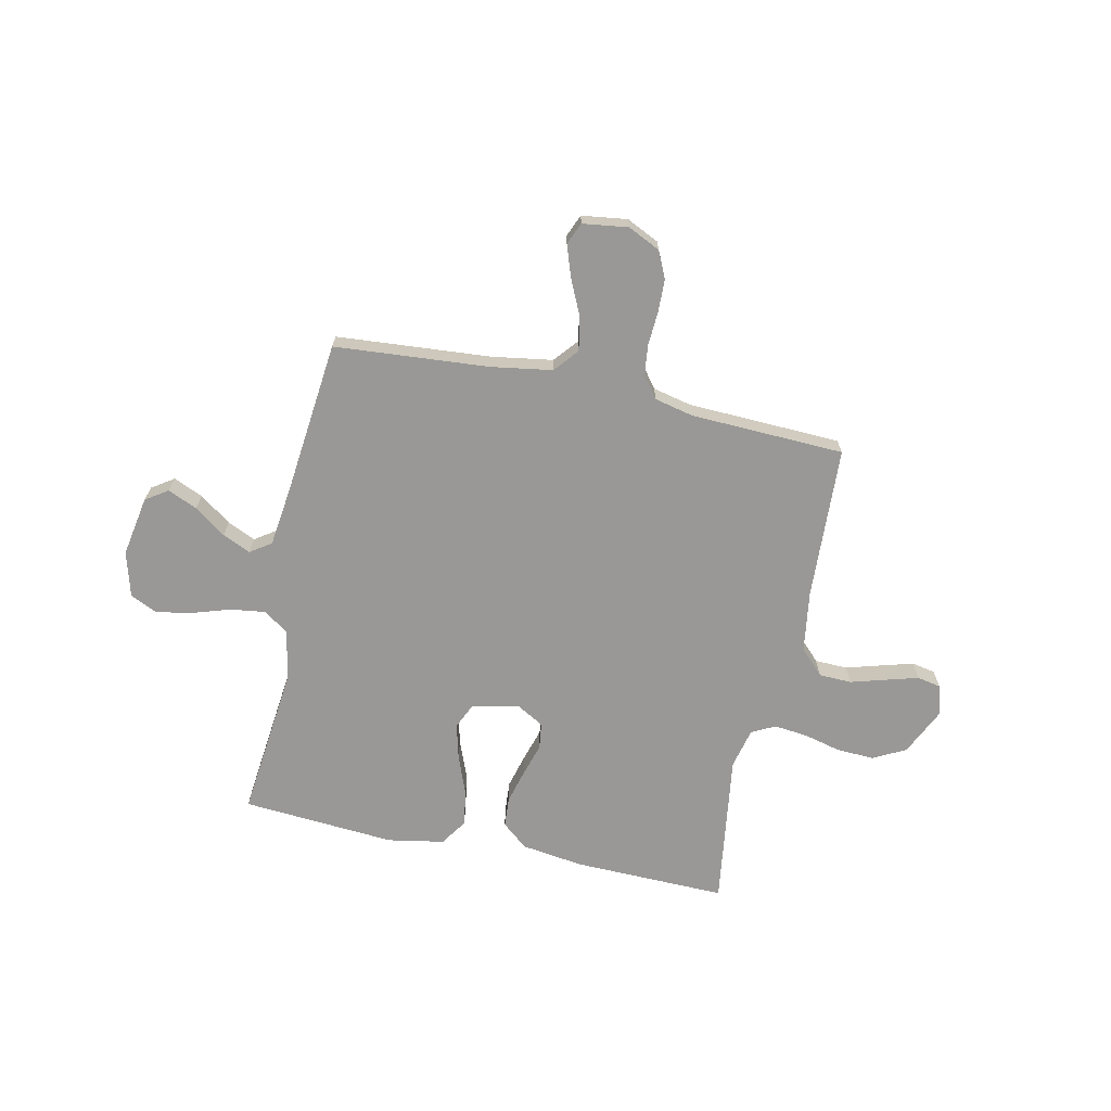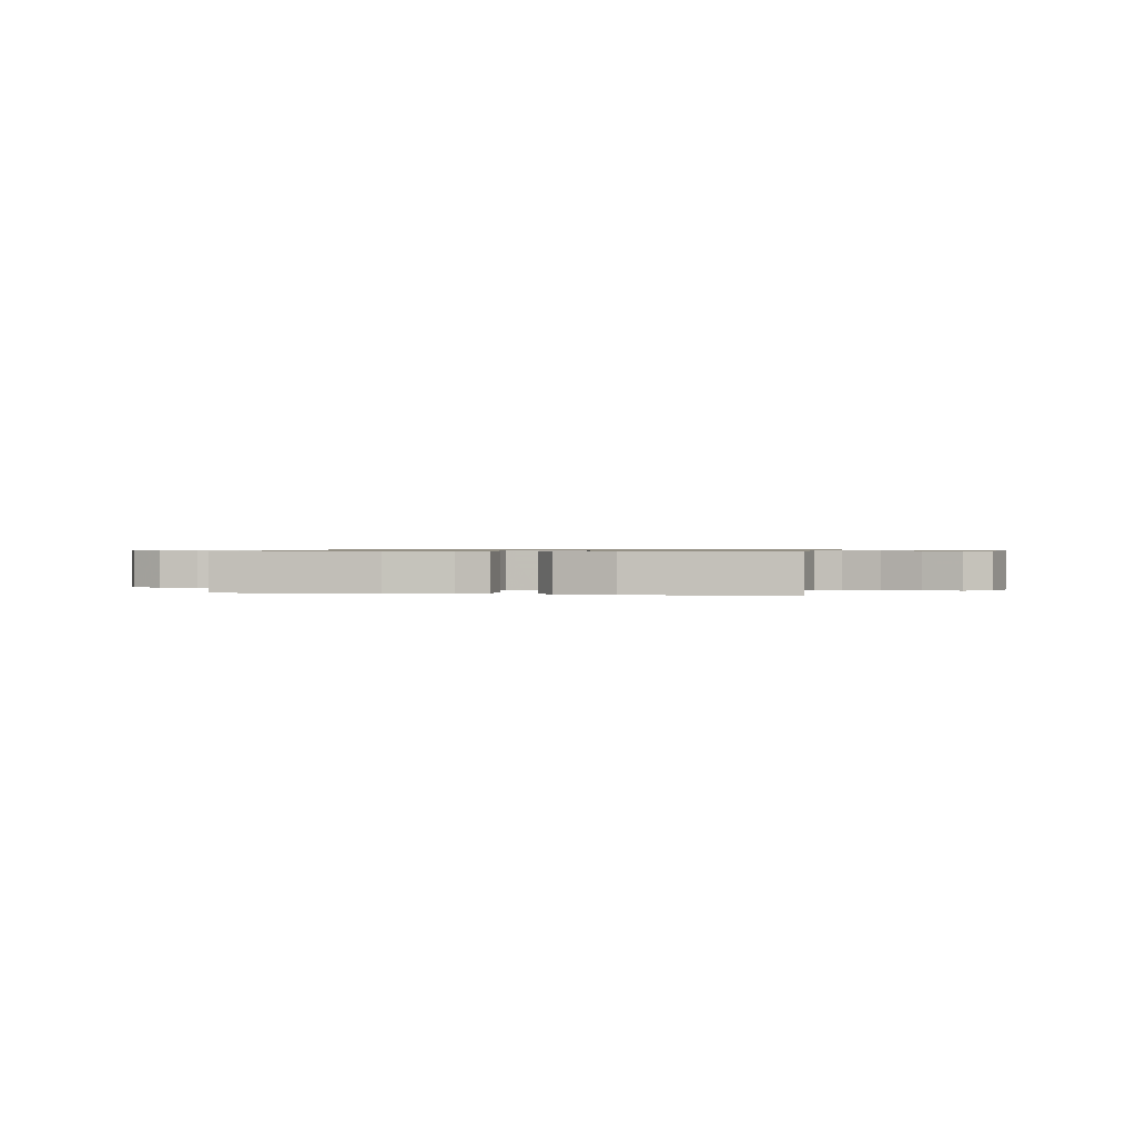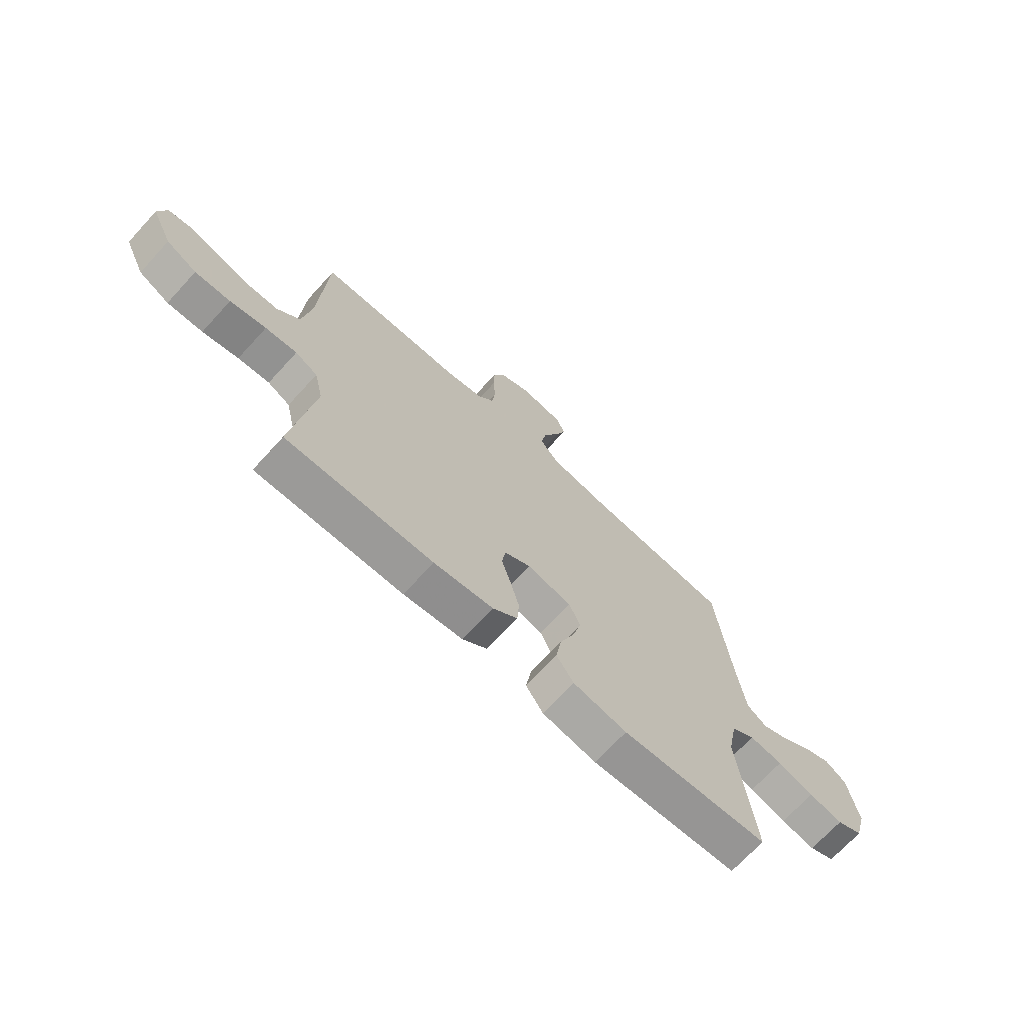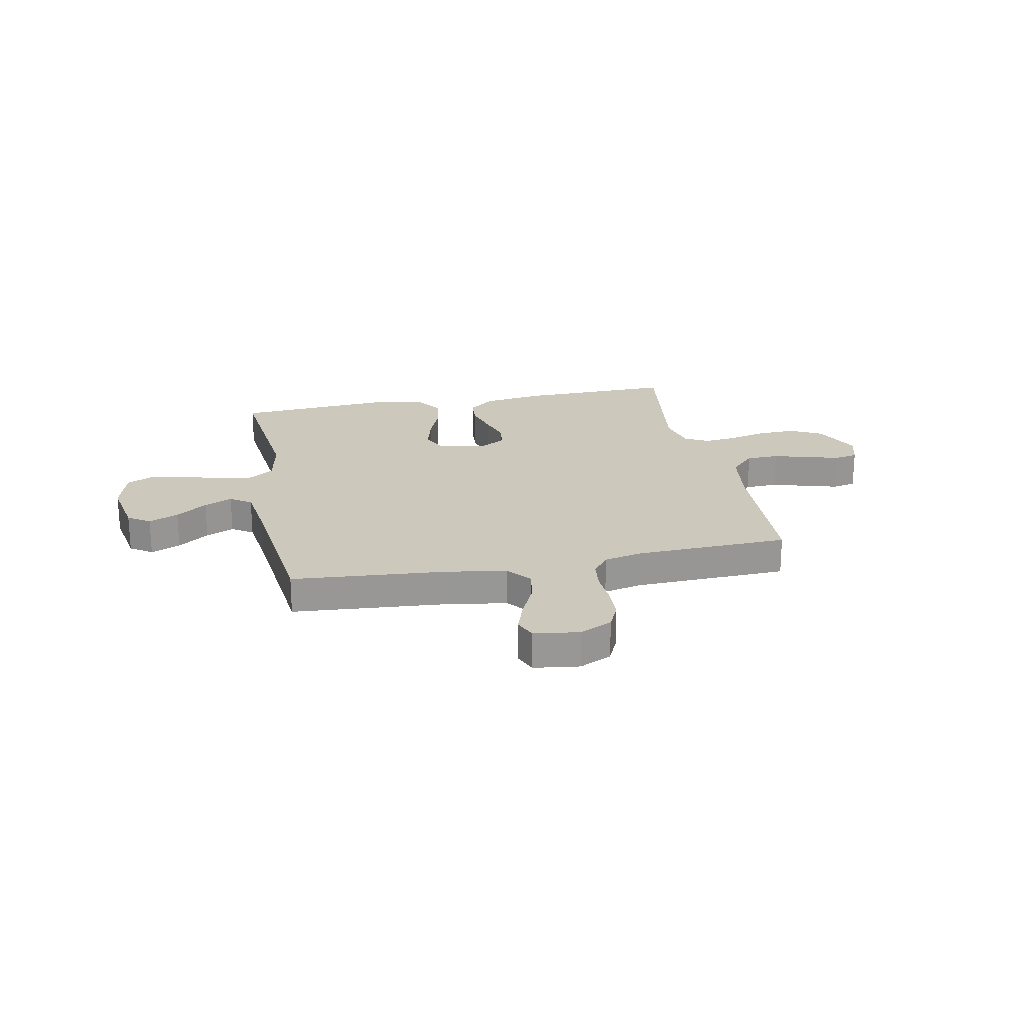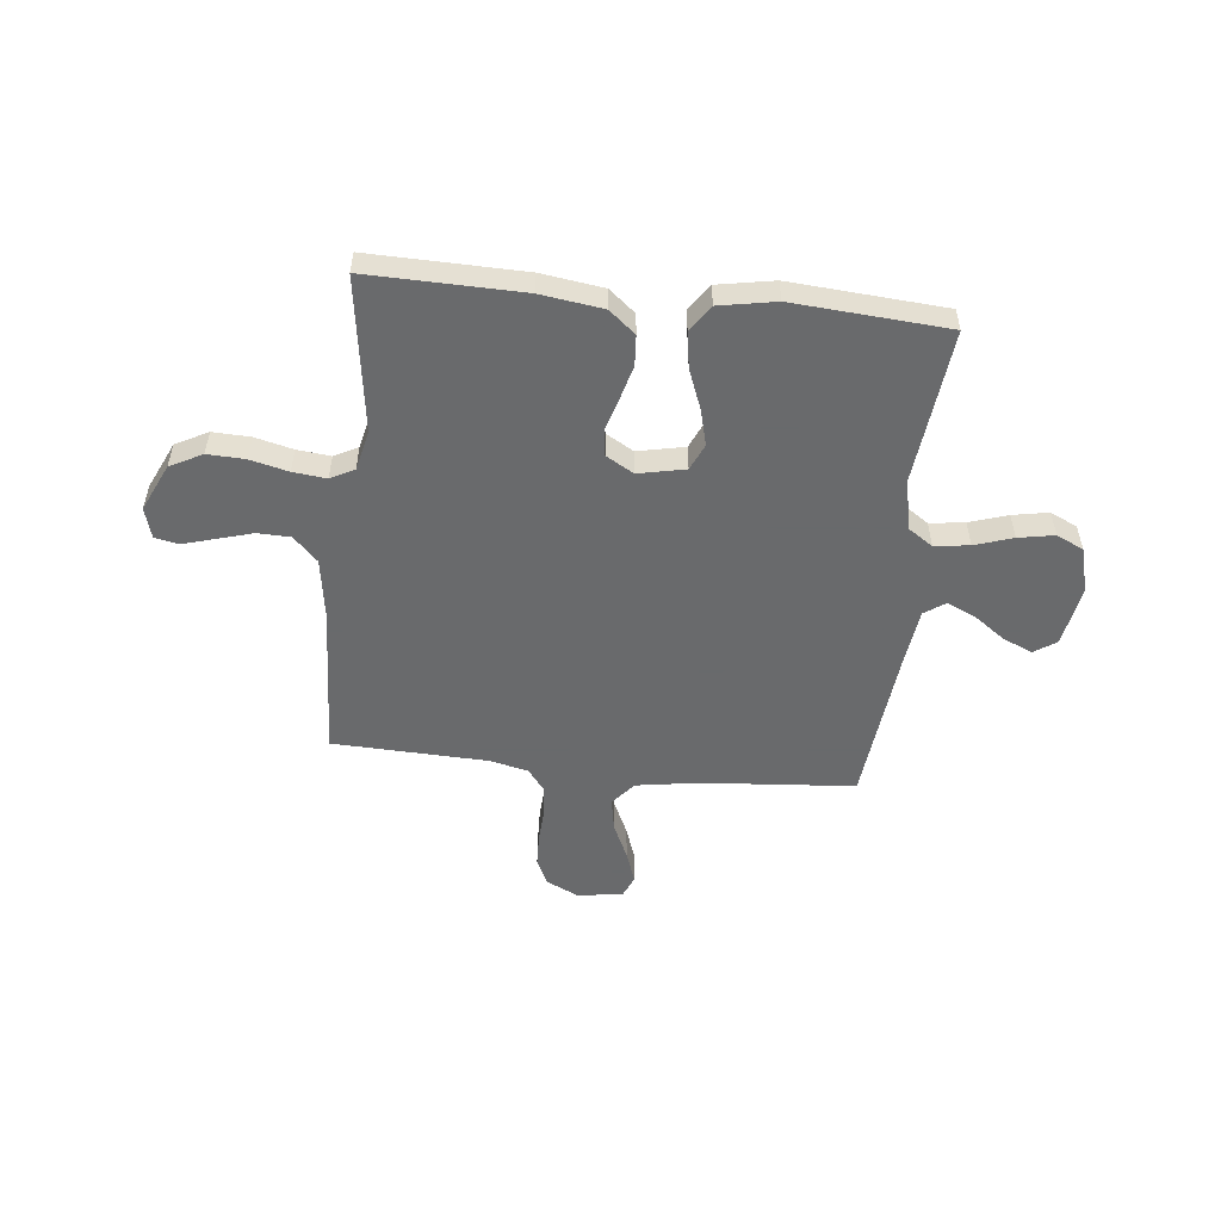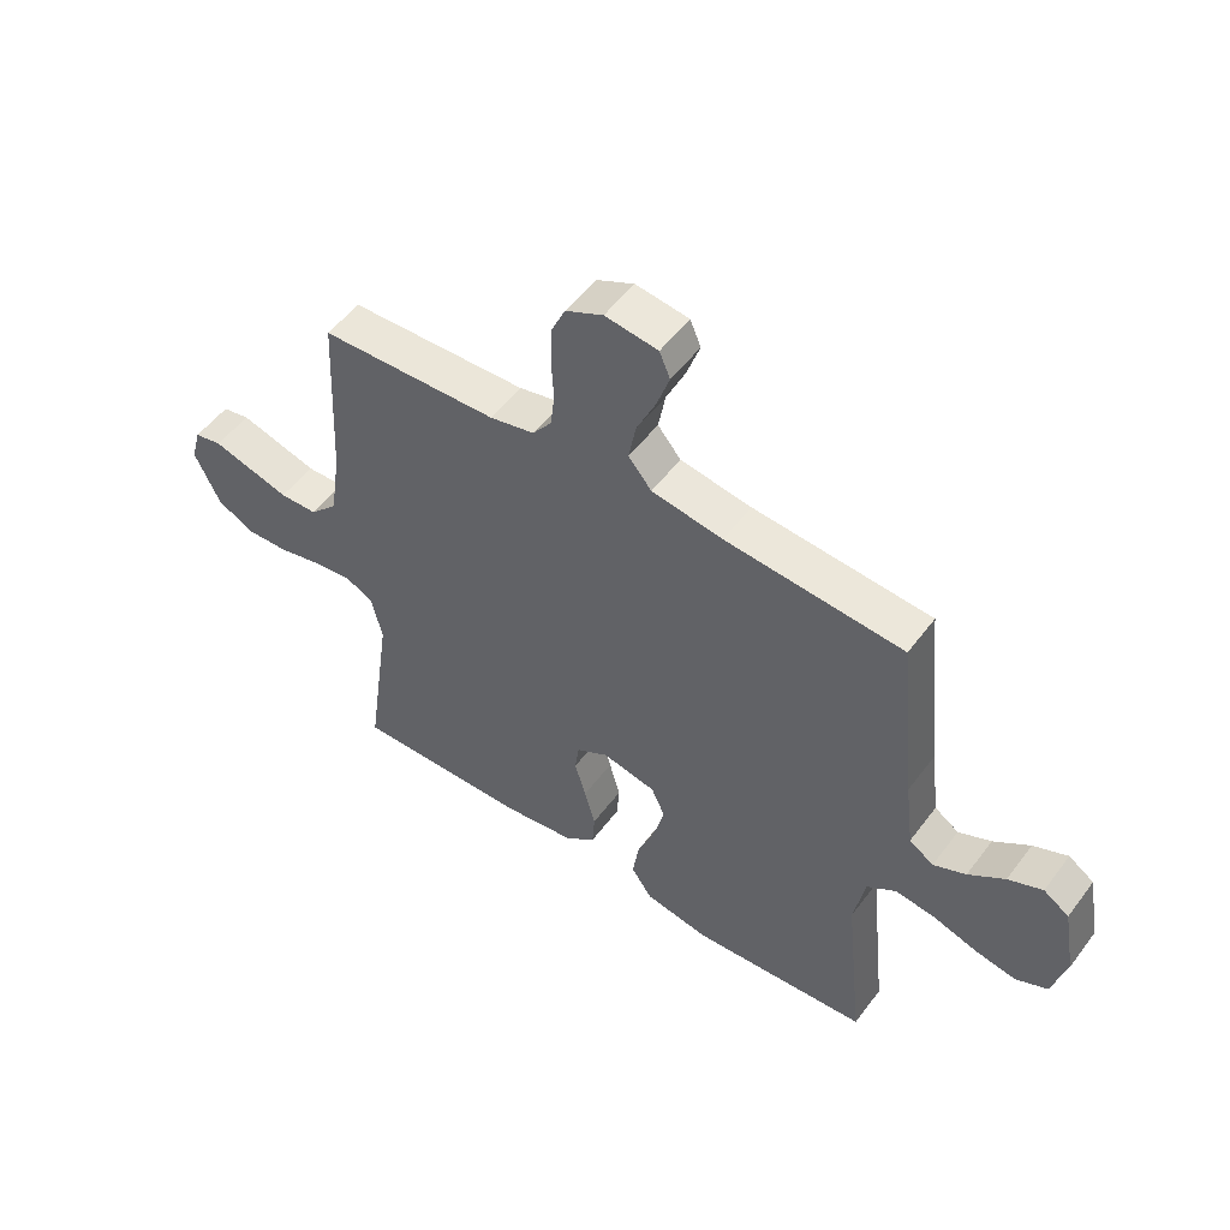
<metadata>
{"format":"obj","ext":"obj","renderer":"f3d","projection":"perspective","resolution":1024,"background":"white","views":[{"elev":-68.6,"azim":-12.2,"up":"+Y"},{"elev":0.7,"azim":-169.5,"up":"+Y"},{"elev":-70.0,"azim":137.5,"up":"+Z"},{"elev":22.1,"azim":-11.3,"up":"+Y"},{"elev":-52.9,"azim":173.9,"up":"+Y"},{"elev":52.4,"azim":-144.2,"up":"+Z"}]}
</metadata>
<code>
v -0.5 0.07 -0.5
v -0.468 0.07 -0.2
v -0.487 0.07 -0.1
v -0.536 0.07 -0.067
v -0.604 0.07 -0.076
v -0.678 0.07 -0.1
v -0.748 0.07 -0.113
v -0.801 0.07 -0.088
v -0.825 0.07 0
v -0.804 0.07 0.118
v -0.761 0.07 0.147
v -0.703 0.07 0.122
v -0.642 0.07 0.078
v -0.587 0.07 0.053
v -0.546 0.07 0.081
v -0.531 0.07 0.2
v -0.5 0.07 0.5
v -0.2 0.07 0.524
v -0.08 0.07 0.543
v -0.041 0.07 0.59
v -0.053 0.07 0.655
v -0.085 0.07 0.724
v -0.107 0.07 0.787
v -0.089 0.07 0.83
v 0 0.07 0.842
v 0.063 0.07 0.812
v 0.087 0.07 0.76
v 0.089 0.07 0.696
v 0.085 0.07 0.629
v 0.092 0.07 0.57
v 0.124 0.07 0.528
v 0.2 0.07 0.511
v 0.5 0.07 0.5
v 0.515 0.07 0.2
v 0.533 0.07 0.081
v 0.58 0.07 0.033
v 0.644 0.07 0.031
v 0.713 0.07 0.051
v 0.776 0.07 0.069
v 0.822 0.07 0.06
v 0.839 0.07 0
v 0.796 0.07 -0.092
v 0.733 0.07 -0.125
v 0.66 0.07 -0.122
v 0.586 0.07 -0.104
v 0.521 0.07 -0.097
v 0.475 0.07 -0.121
v 0.457 0.07 -0.2
v 0.5 0.07 -0.5
v 0.2 0.07 -0.494
v 0.079 0.07 -0.477
v 0.028 0.07 -0.435
v 0.024 0.07 -0.376
v 0.042 0.07 -0.309
v 0.061 0.07 -0.245
v 0.054 0.07 -0.194
v 0 0.07 -0.163
v -0.091 0.07 -0.182
v -0.114 0.07 -0.233
v -0.096 0.07 -0.303
v -0.066 0.07 -0.38
v -0.055 0.07 -0.45
v -0.09 0.07 -0.502
v -0.2 0.07 -0.522
v -0.5 0 -0.5
v -0.468 0 -0.2
v -0.487 0 -0.1
v -0.536 0 -0.067
v -0.604 0 -0.076
v -0.678 0 -0.1
v -0.748 0 -0.113
v -0.801 0 -0.088
v -0.825 0 0
v -0.804 0 0.118
v -0.761 0 0.147
v -0.703 0 0.122
v -0.642 0 0.078
v -0.587 0 0.053
v -0.546 0 0.081
v -0.531 0 0.2
v -0.5 0 0.5
v -0.2 0 0.524
v -0.08 0 0.543
v -0.041 0 0.59
v -0.053 0 0.655
v -0.085 0 0.724
v -0.107 0 0.787
v -0.089 0 0.83
v 0 0 0.842
v 0.063 0 0.812
v 0.087 0 0.76
v 0.089 0 0.696
v 0.085 0 0.629
v 0.092 0 0.57
v 0.124 0 0.528
v 0.2 0 0.511
v 0.5 0 0.5
v 0.515 0 0.2
v 0.533 0 0.081
v 0.58 0 0.033
v 0.644 0 0.031
v 0.713 0 0.051
v 0.776 0 0.069
v 0.822 0 0.06
v 0.839 0 0
v 0.796 0 -0.092
v 0.733 0 -0.125
v 0.66 0 -0.122
v 0.586 0 -0.104
v 0.521 0 -0.097
v 0.475 0 -0.121
v 0.457 0 -0.2
v 0.5 0 -0.5
v 0.2 0 -0.494
v 0.079 0 -0.477
v 0.028 0 -0.435
v 0.024 0 -0.376
v 0.042 0 -0.309
v 0.061 0 -0.245
v 0.054 0 -0.194
v 0 0 -0.163
v -0.091 0 -0.182
v -0.114 0 -0.233
v -0.096 0 -0.303
v -0.066 0 -0.38
v -0.055 0 -0.45
v -0.09 0 -0.502
v -0.2 0 -0.522
f 64 1 2
f 63 64 2
f 62 63 2
f 61 62 2
f 60 61 2
f 59 60 2 3
f 58 59 3 4
f 57 58 4
f 53 54 55
f 52 53 55
f 51 52 55
f 50 51 55
f 49 50 55
f 48 49 55
f 47 48 55 56
f 46 47 56 57
f 43 44 45
f 42 43 45
f 41 42 45
f 40 41 45
f 39 40 45
f 38 39 45
f 37 38 45
f 36 37 45 46
f 46 57 4
f 36 46 4
f 35 36 4
f 32 33 34
f 35 4 5
f 34 35 5
f 32 34 5
f 31 32 5
f 27 28 29
f 26 27 29
f 25 26 29
f 24 25 29
f 23 24 29
f 22 23 29
f 21 22 29
f 20 21 29 30
f 19 20 30 31
f 16 17 18
f 18 19 31
f 16 18 31
f 15 16 31
f 11 12 13
f 10 11 13
f 9 10 13
f 8 9 13
f 7 8 13
f 6 7 13
f 5 6 13
f 5 13 14
f 5 14 15 31
f 66 65 128
f 66 128 127
f 66 127 126
f 66 126 125
f 66 125 124
f 67 66 124 123
f 68 67 123 122
f 68 122 121
f 119 118 117
f 119 117 116
f 119 116 115
f 119 115 114
f 119 114 113
f 119 113 112
f 120 119 112 111
f 121 120 111 110
f 109 108 107
f 109 107 106
f 109 106 105
f 109 105 104
f 109 104 103
f 109 103 102
f 109 102 101
f 110 109 101 100
f 68 121 110
f 68 110 100
f 68 100 99
f 98 97 96
f 69 68 99
f 69 99 98
f 69 98 96
f 69 96 95
f 93 92 91
f 93 91 90
f 93 90 89
f 93 89 88
f 93 88 87
f 93 87 86
f 93 86 85
f 94 93 85 84
f 95 94 84 83
f 82 81 80
f 95 83 82
f 95 82 80
f 95 80 79
f 77 76 75
f 77 75 74
f 77 74 73
f 77 73 72
f 77 72 71
f 77 71 70
f 77 70 69
f 78 77 69
f 95 79 78 69
f 1 65 66 2
f 2 66 67 3
f 3 67 68 4
f 4 68 69 5
f 5 69 70 6
f 6 70 71 7
f 7 71 72 8
f 8 72 73 9
f 9 73 74 10
f 10 74 75 11
f 11 75 76 12
f 12 76 77 13
f 13 77 78 14
f 14 78 79 15
f 15 79 80 16
f 16 80 81 17
f 17 81 82 18
f 18 82 83 19
f 19 83 84 20
f 20 84 85 21
f 21 85 86 22
f 22 86 87 23
f 23 87 88 24
f 24 88 89 25
f 25 89 90 26
f 26 90 91 27
f 27 91 92 28
f 28 92 93 29
f 29 93 94 30
f 30 94 95 31
f 31 95 96 32
f 32 96 97 33
f 33 97 98 34
f 34 98 99 35
f 35 99 100 36
f 36 100 101 37
f 37 101 102 38
f 38 102 103 39
f 39 103 104 40
f 40 104 105 41
f 41 105 106 42
f 42 106 107 43
f 43 107 108 44
f 44 108 109 45
f 45 109 110 46
f 46 110 111 47
f 47 111 112 48
f 48 112 113 49
f 49 113 114 50
f 50 114 115 51
f 51 115 116 52
f 52 116 117 53
f 53 117 118 54
f 54 118 119 55
f 55 119 120 56
f 56 120 121 57
f 57 121 122 58
f 58 122 123 59
f 59 123 124 60
f 60 124 125 61
f 61 125 126 62
f 62 126 127 63
f 63 127 128 64
f 64 128 65 1

</code>
